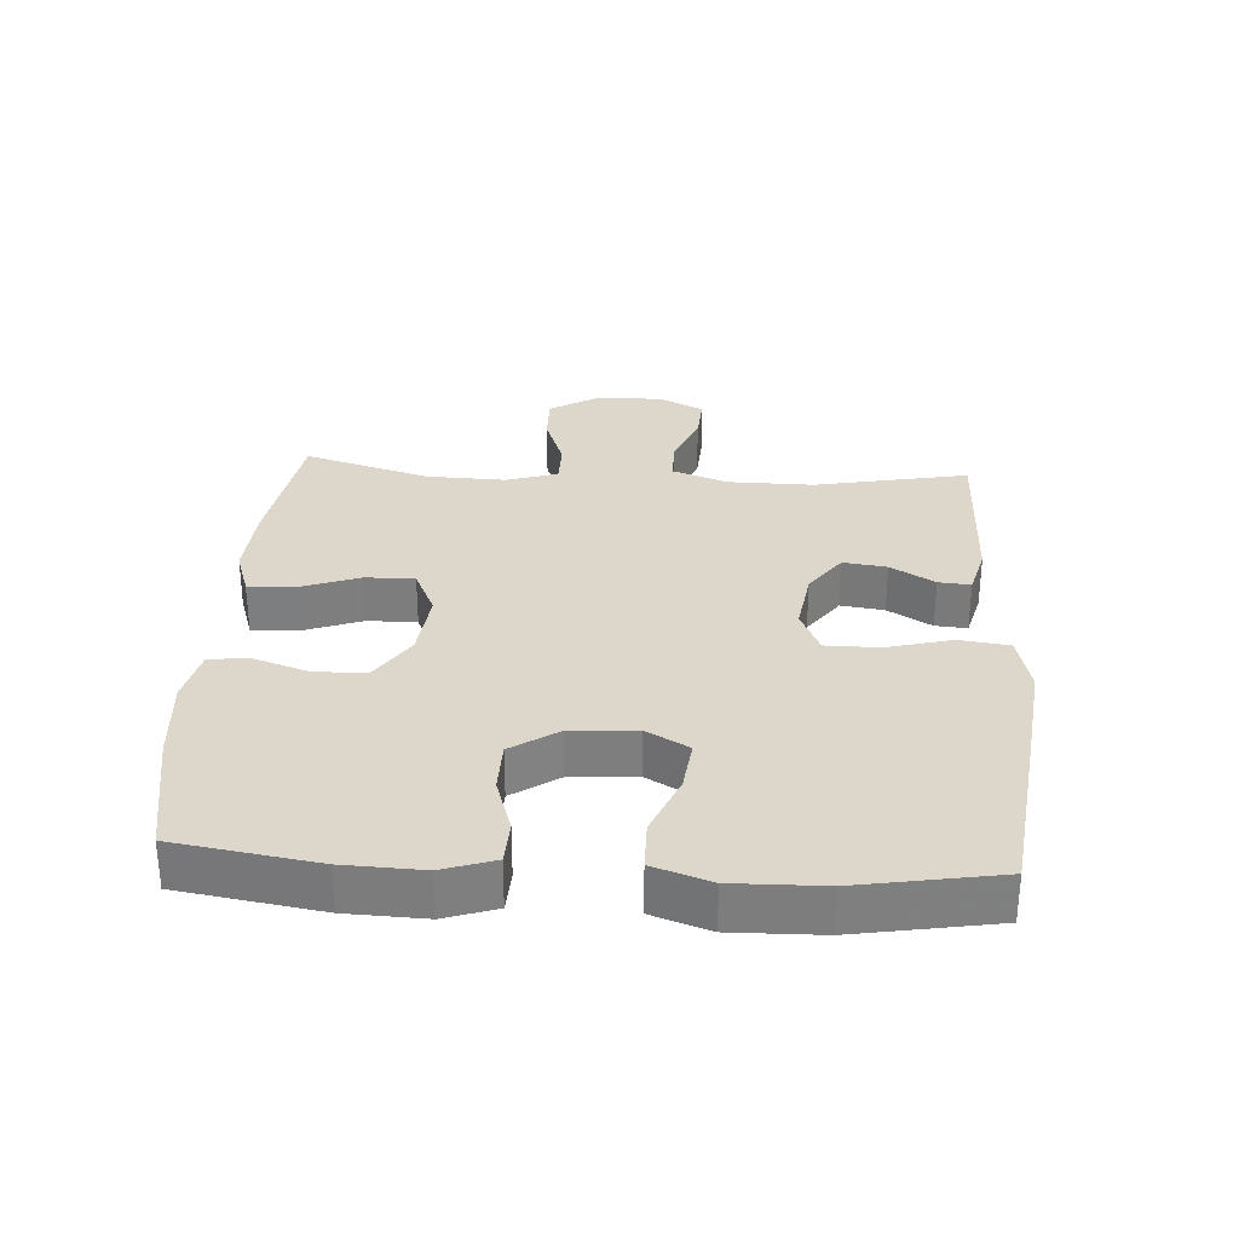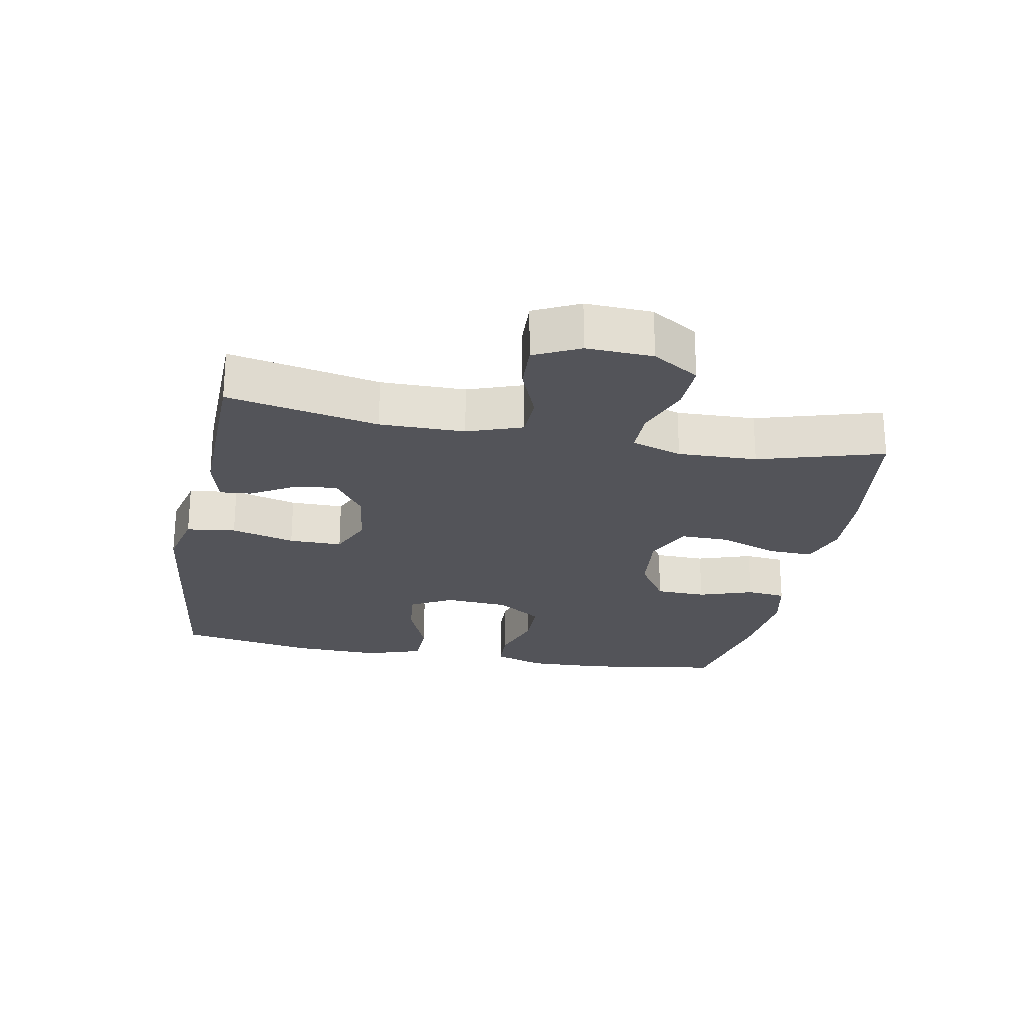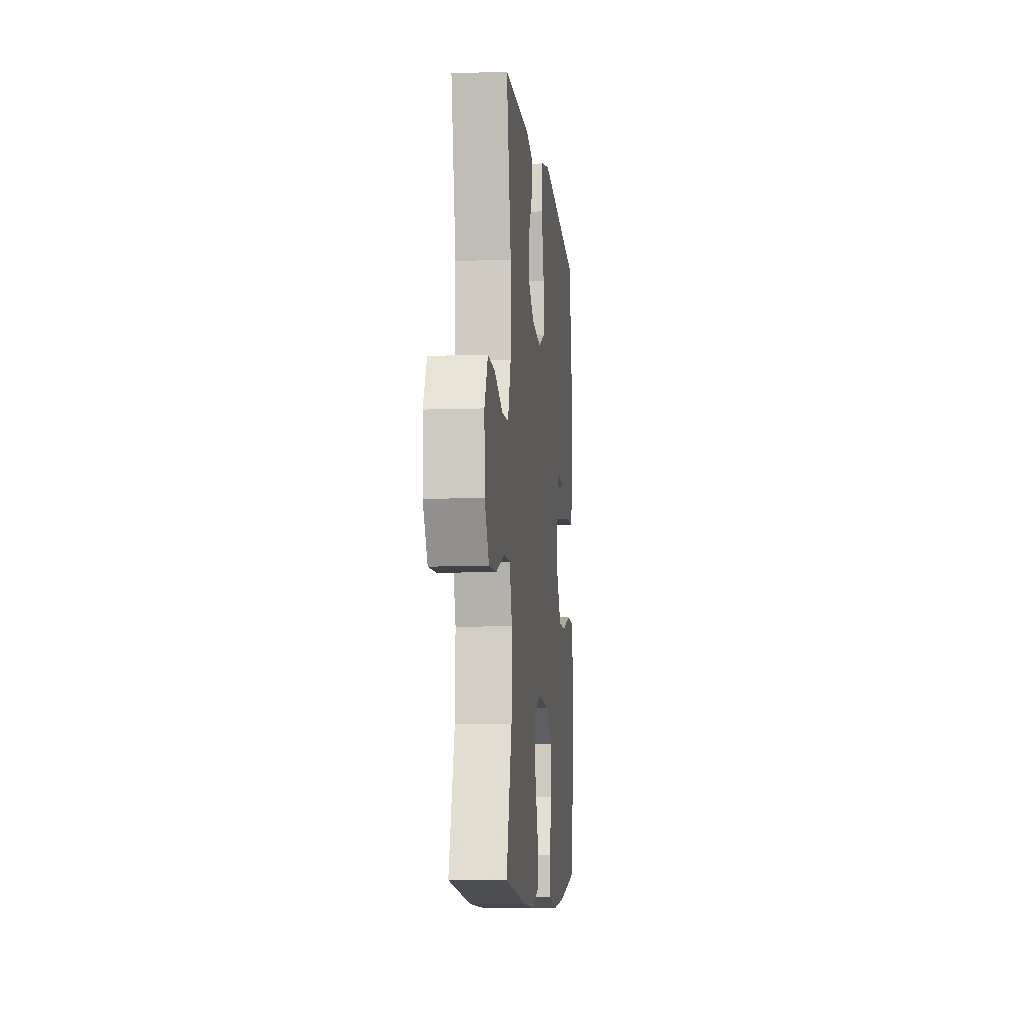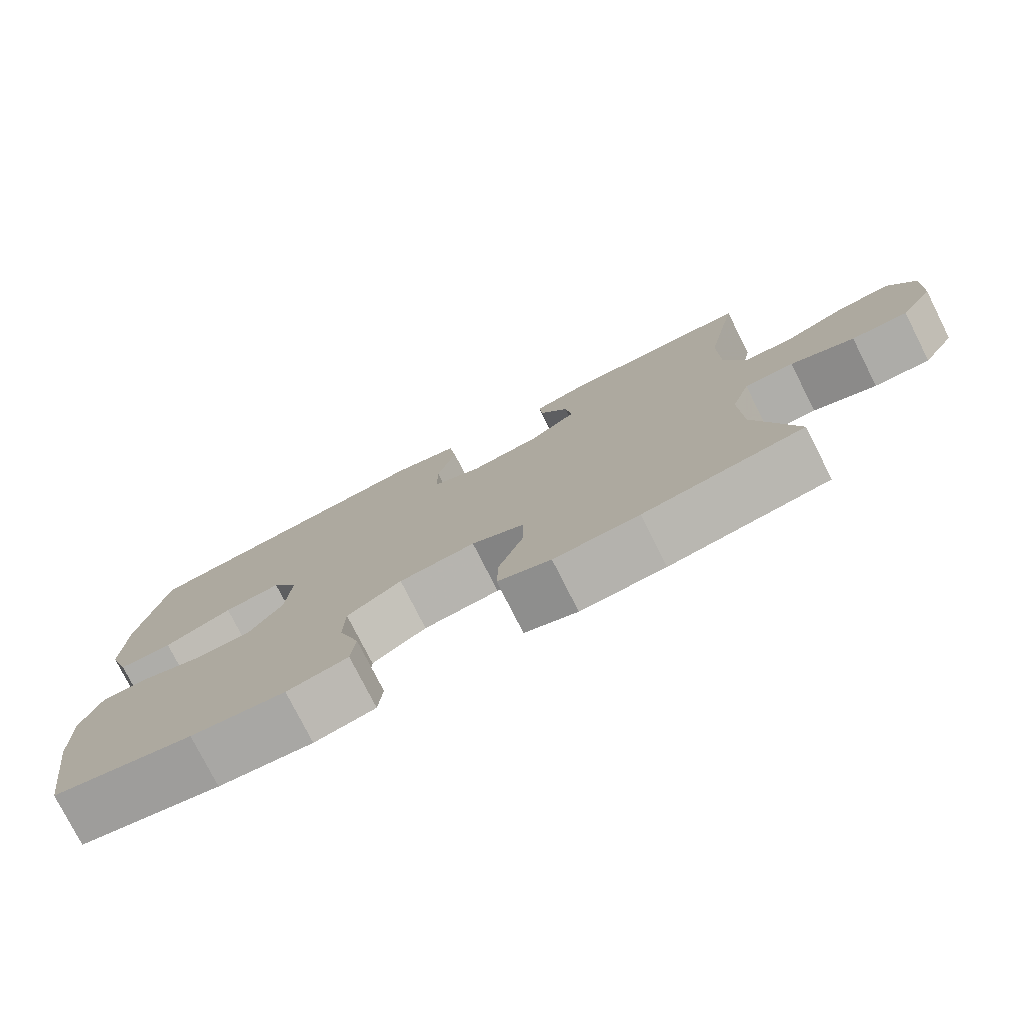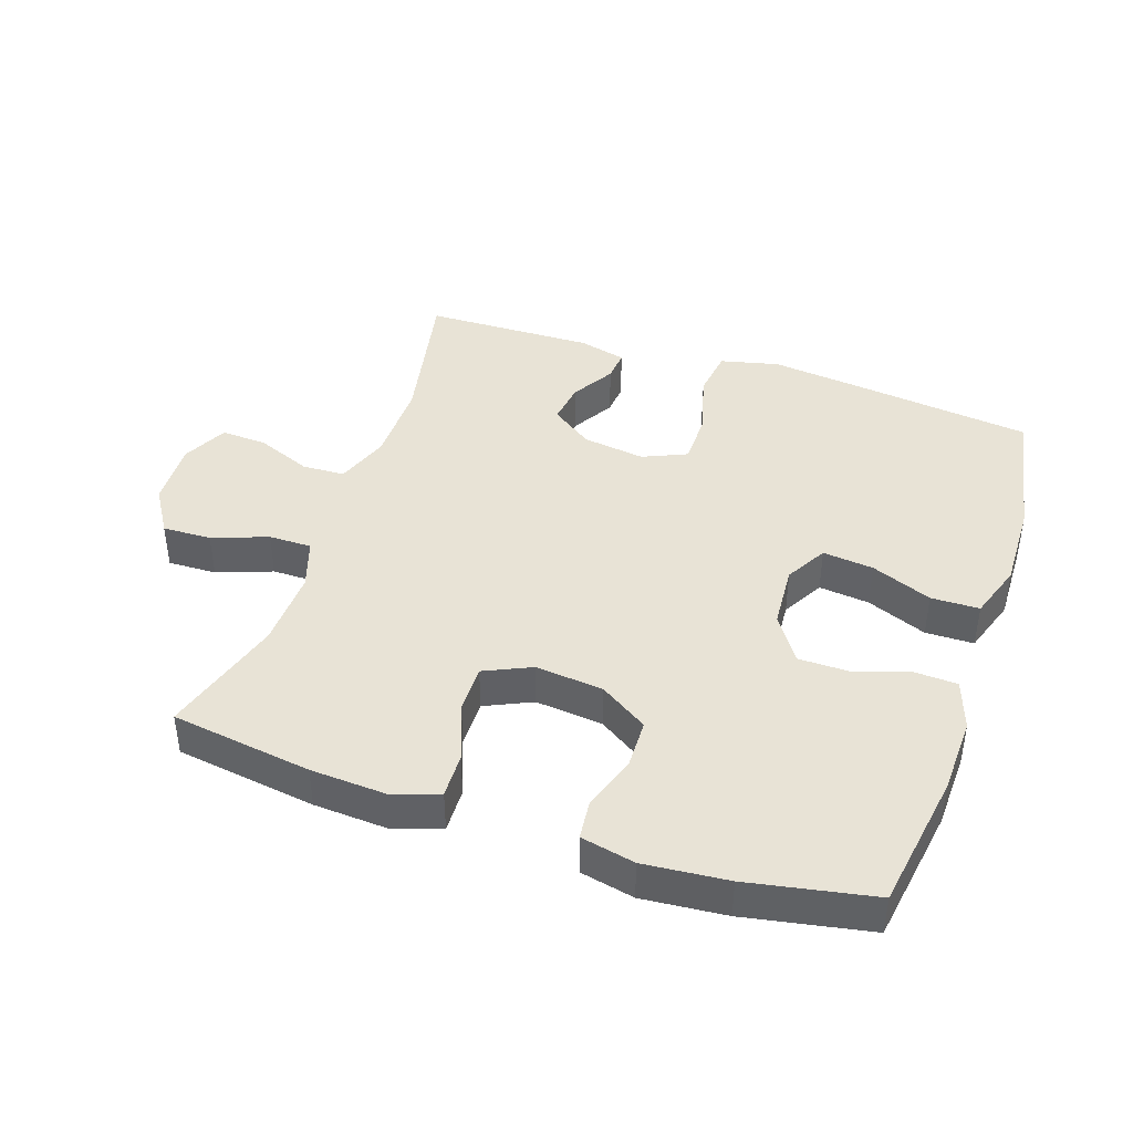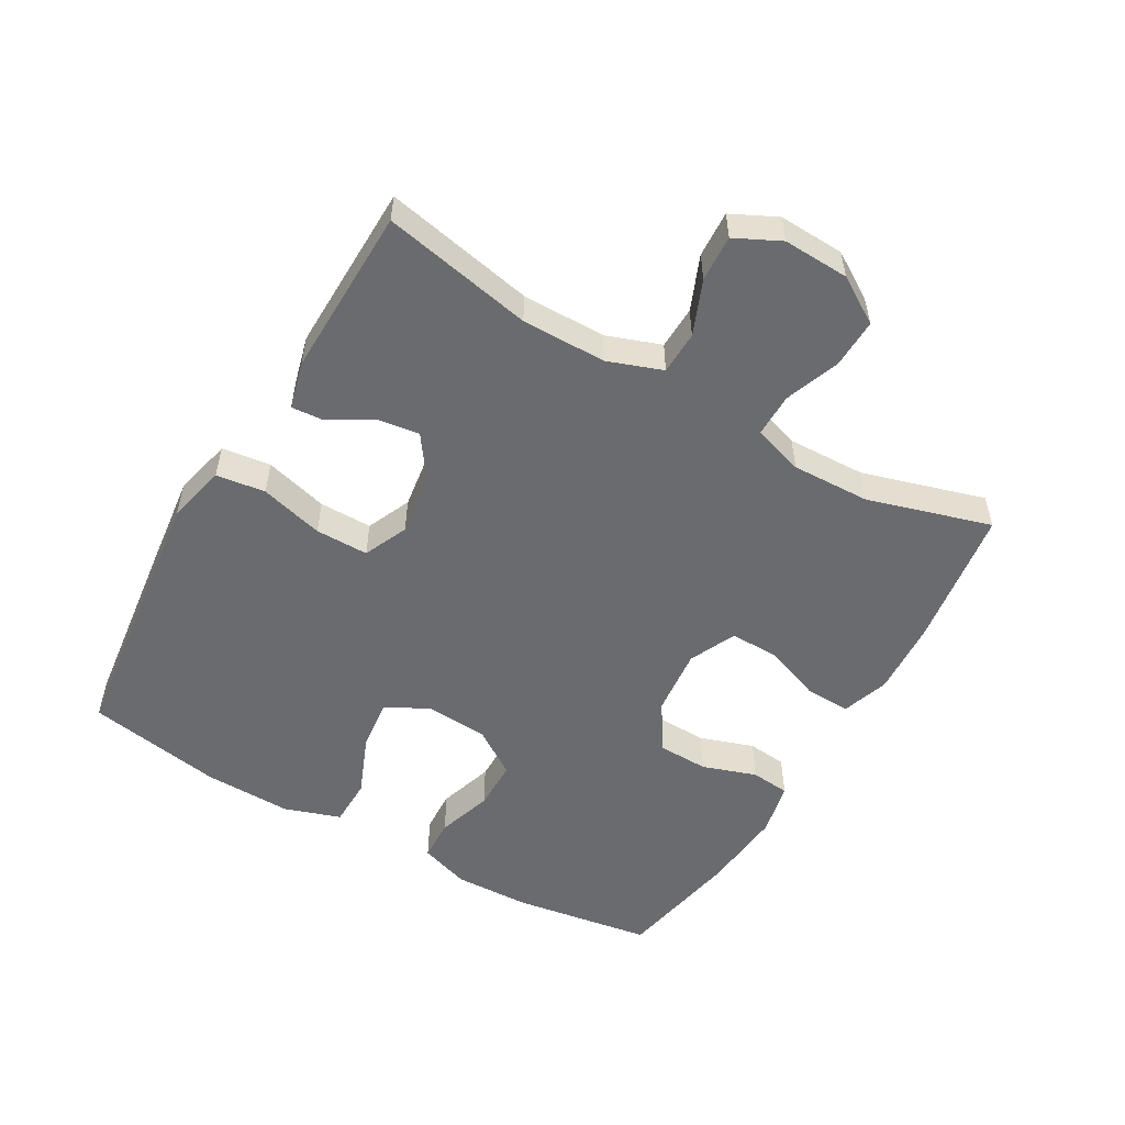
<metadata>
{"format":"obj","ext":"obj","renderer":"f3d","projection":"perspective","resolution":1024,"background":"white","views":[{"elev":30.5,"azim":-86.3,"up":"+Y"},{"elev":-23.8,"azim":79.1,"up":"+Y"},{"elev":-8.4,"azim":95.9,"up":"+Z"},{"elev":-77.6,"azim":26.8,"up":"+Z"},{"elev":41.9,"azim":-161.4,"up":"+Y"},{"elev":-53.4,"azim":59.9,"up":"+Y"}]}
</metadata>
<code>
v 0.5 0.07 0.5
v 0.454 0.07 0.27
v 0.455 0.07 0.141
v 0.485 0.07 0.058
v 0.551 0.07 0.056
v 0.634 0.07 0.09
v 0.705 0.07 0.094
v 0.739 0.07 0.025
v 0.735 0.07 -0.076
v 0.691 0.07 -0.147
v 0.616 0.07 -0.145
v 0.531 0.07 -0.114
v 0.465 0.07 -0.114
v 0.44 0.07 -0.191
v 0.444 0.07 -0.311
v 0.5 0.07 -0.5
v 0.284 0.07 -0.532
v 0.169 0.07 -0.539
v 0.097 0.07 -0.515
v 0.099 0.07 -0.446
v 0.132 0.07 -0.357
v 0.133 0.07 -0.283
v 0.061 0.07 -0.25
v -0.043 0.07 -0.261
v -0.117 0.07 -0.309
v -0.119 0.07 -0.386
v -0.091 0.07 -0.469
v -0.097 0.07 -0.529
v -0.18 0.07 -0.547
v -0.308 0.07 -0.536
v -0.5 0.07 -0.5
v -0.533 0.07 -0.288
v -0.537 0.07 -0.17
v -0.511 0.07 -0.093
v -0.446 0.07 -0.09
v -0.361 0.07 -0.117
v -0.284 0.07 -0.116
v -0.237 0.07 -0.046
v -0.23 0.07 0.052
v -0.266 0.07 0.116
v -0.344 0.07 0.107
v -0.437 0.07 0.069
v -0.511 0.07 0.07
v -0.54 0.07 0.156
v -0.537 0.07 0.29
v -0.5 0.07 0.5
v -0.219 0.07 0.535
v -0.084 0.07 0.551
v 0.006 0.07 0.53
v 0.016 0.07 0.455
v -0.01 0.07 0.358
v -0.01 0.07 0.277
v 0.058 0.07 0.247
v 0.154 0.07 0.261
v 0.218 0.07 0.307
v 0.209 0.07 0.372
v 0.17 0.07 0.438
v 0.166 0.07 0.486
v 0.239 0.07 0.505
v 0.5 0 0.5
v 0.454 0 0.27
v 0.455 0 0.141
v 0.485 0 0.058
v 0.551 0 0.056
v 0.634 0 0.09
v 0.705 0 0.094
v 0.739 0 0.025
v 0.735 0 -0.076
v 0.691 0 -0.147
v 0.616 0 -0.145
v 0.531 0 -0.114
v 0.465 0 -0.114
v 0.44 0 -0.191
v 0.444 0 -0.311
v 0.5 0 -0.5
v 0.284 0 -0.532
v 0.169 0 -0.539
v 0.097 0 -0.515
v 0.099 0 -0.446
v 0.132 0 -0.357
v 0.133 0 -0.283
v 0.061 0 -0.25
v -0.043 0 -0.261
v -0.117 0 -0.309
v -0.119 0 -0.386
v -0.091 0 -0.469
v -0.097 0 -0.529
v -0.18 0 -0.547
v -0.308 0 -0.536
v -0.5 0 -0.5
v -0.533 0 -0.288
v -0.537 0 -0.17
v -0.511 0 -0.093
v -0.446 0 -0.09
v -0.361 0 -0.117
v -0.284 0 -0.116
v -0.237 0 -0.046
v -0.23 0 0.052
v -0.266 0 0.116
v -0.344 0 0.107
v -0.437 0 0.069
v -0.511 0 0.07
v -0.54 0 0.156
v -0.537 0 0.29
v -0.5 0 0.5
v -0.219 0 0.535
v -0.084 0 0.551
v 0.006 0 0.53
v 0.016 0 0.455
v -0.01 0 0.358
v -0.01 0 0.277
v 0.058 0 0.247
v 0.154 0 0.261
v 0.218 0 0.307
v 0.209 0 0.372
v 0.17 0 0.438
v 0.166 0 0.486
v 0.239 0 0.505
f 56 57 58 59
f 55 56 59 1
f 54 55 1 2
f 53 54 2 3
f 48 49 50 51
f 48 51 52
f 47 48 52
f 46 47 52
f 45 46 52
f 44 45 52 53
f 41 42 43 44
f 40 41 44 53
f 33 34 35 36
f 33 36 37
f 32 33 37
f 31 32 37
f 30 31 37 38
f 26 27 28 29
f 25 26 29 30
f 18 19 20 21
f 18 21 22
f 15 16 17 18
f 14 15 18 22
f 13 14 22 23
f 9 10 11 12
f 9 12 13
f 8 9 13
f 5 6 7 8
f 4 5 8 13
f 39 40 53 3
f 25 30 38
f 24 25 38 39
f 13 23 24 39
f 3 4 13 39
f 118 117 116 115
f 60 118 115 114
f 61 60 114 113
f 62 61 113 112
f 110 109 108 107
f 111 110 107
f 111 107 106
f 111 106 105
f 111 105 104
f 112 111 104 103
f 103 102 101 100
f 112 103 100 99
f 95 94 93 92
f 96 95 92
f 96 92 91
f 96 91 90
f 97 96 90 89
f 88 87 86 85
f 89 88 85 84
f 80 79 78 77
f 81 80 77
f 77 76 75 74
f 81 77 74 73
f 82 81 73 72
f 71 70 69 68
f 72 71 68
f 72 68 67
f 67 66 65 64
f 72 67 64 63
f 62 112 99 98
f 97 89 84
f 98 97 84 83
f 98 83 82 72
f 98 72 63 62
f 1 60 61 2
f 2 61 62 3
f 3 62 63 4
f 4 63 64 5
f 5 64 65 6
f 6 65 66 7
f 7 66 67 8
f 8 67 68 9
f 9 68 69 10
f 10 69 70 11
f 11 70 71 12
f 12 71 72 13
f 13 72 73 14
f 14 73 74 15
f 15 74 75 16
f 16 75 76 17
f 17 76 77 18
f 18 77 78 19
f 19 78 79 20
f 20 79 80 21
f 21 80 81 22
f 22 81 82 23
f 23 82 83 24
f 24 83 84 25
f 25 84 85 26
f 26 85 86 27
f 27 86 87 28
f 28 87 88 29
f 29 88 89 30
f 30 89 90 31
f 31 90 91 32
f 32 91 92 33
f 33 92 93 34
f 34 93 94 35
f 35 94 95 36
f 36 95 96 37
f 37 96 97 38
f 38 97 98 39
f 39 98 99 40
f 40 99 100 41
f 41 100 101 42
f 42 101 102 43
f 43 102 103 44
f 44 103 104 45
f 45 104 105 46
f 46 105 106 47
f 47 106 107 48
f 48 107 108 49
f 49 108 109 50
f 50 109 110 51
f 51 110 111 52
f 52 111 112 53
f 53 112 113 54
f 54 113 114 55
f 55 114 115 56
f 56 115 116 57
f 57 116 117 58
f 58 117 118 59
f 59 118 60 1

</code>
